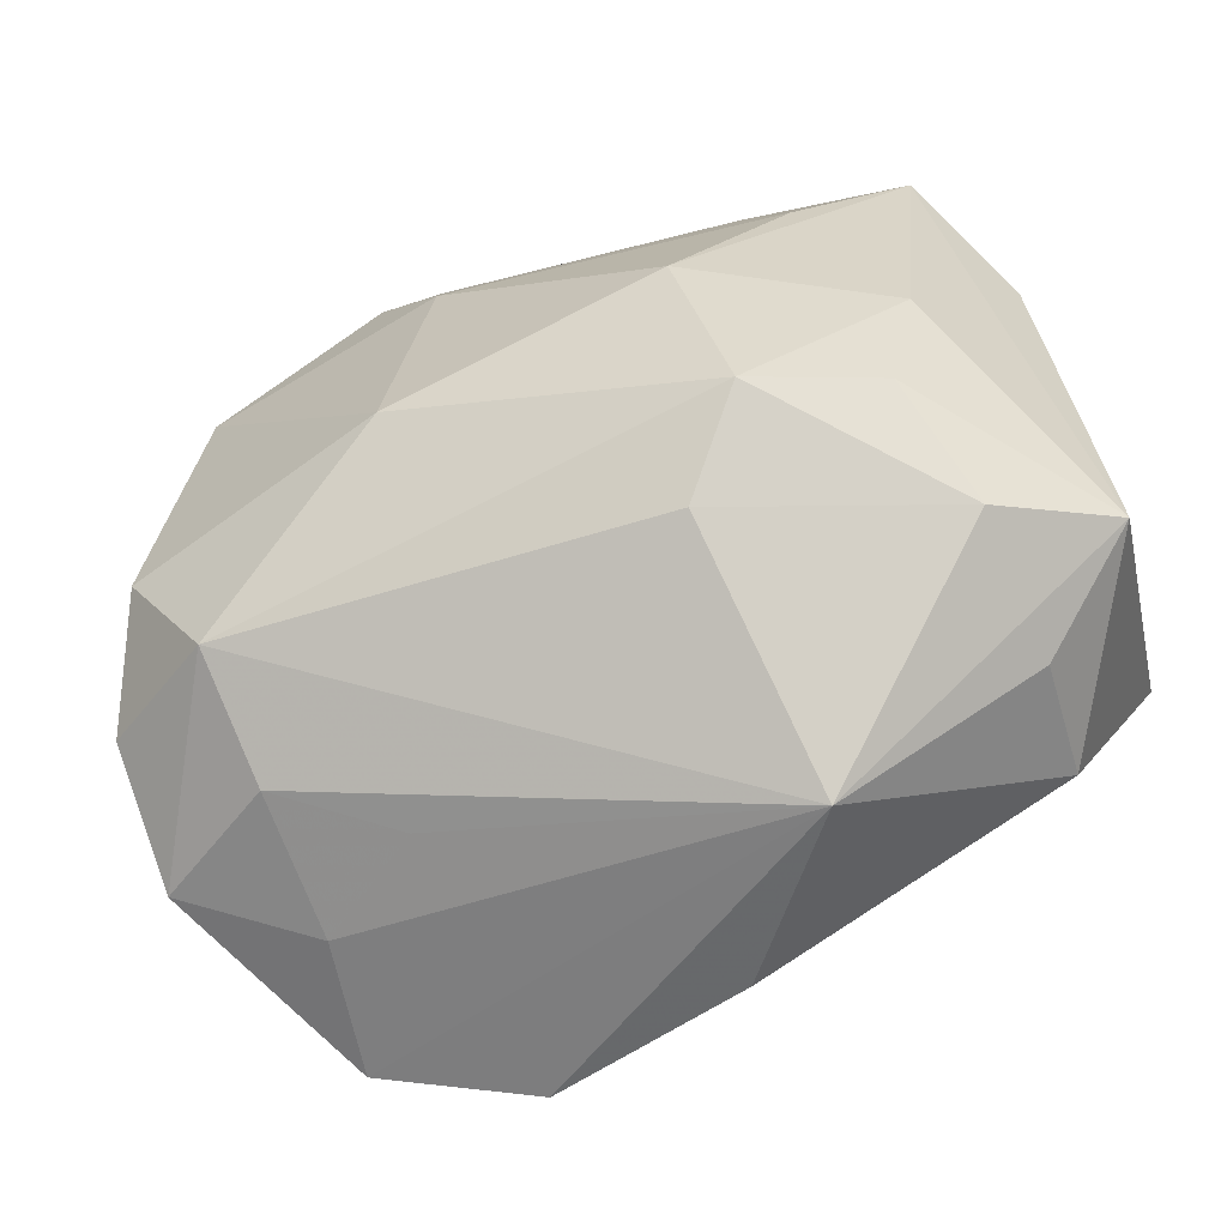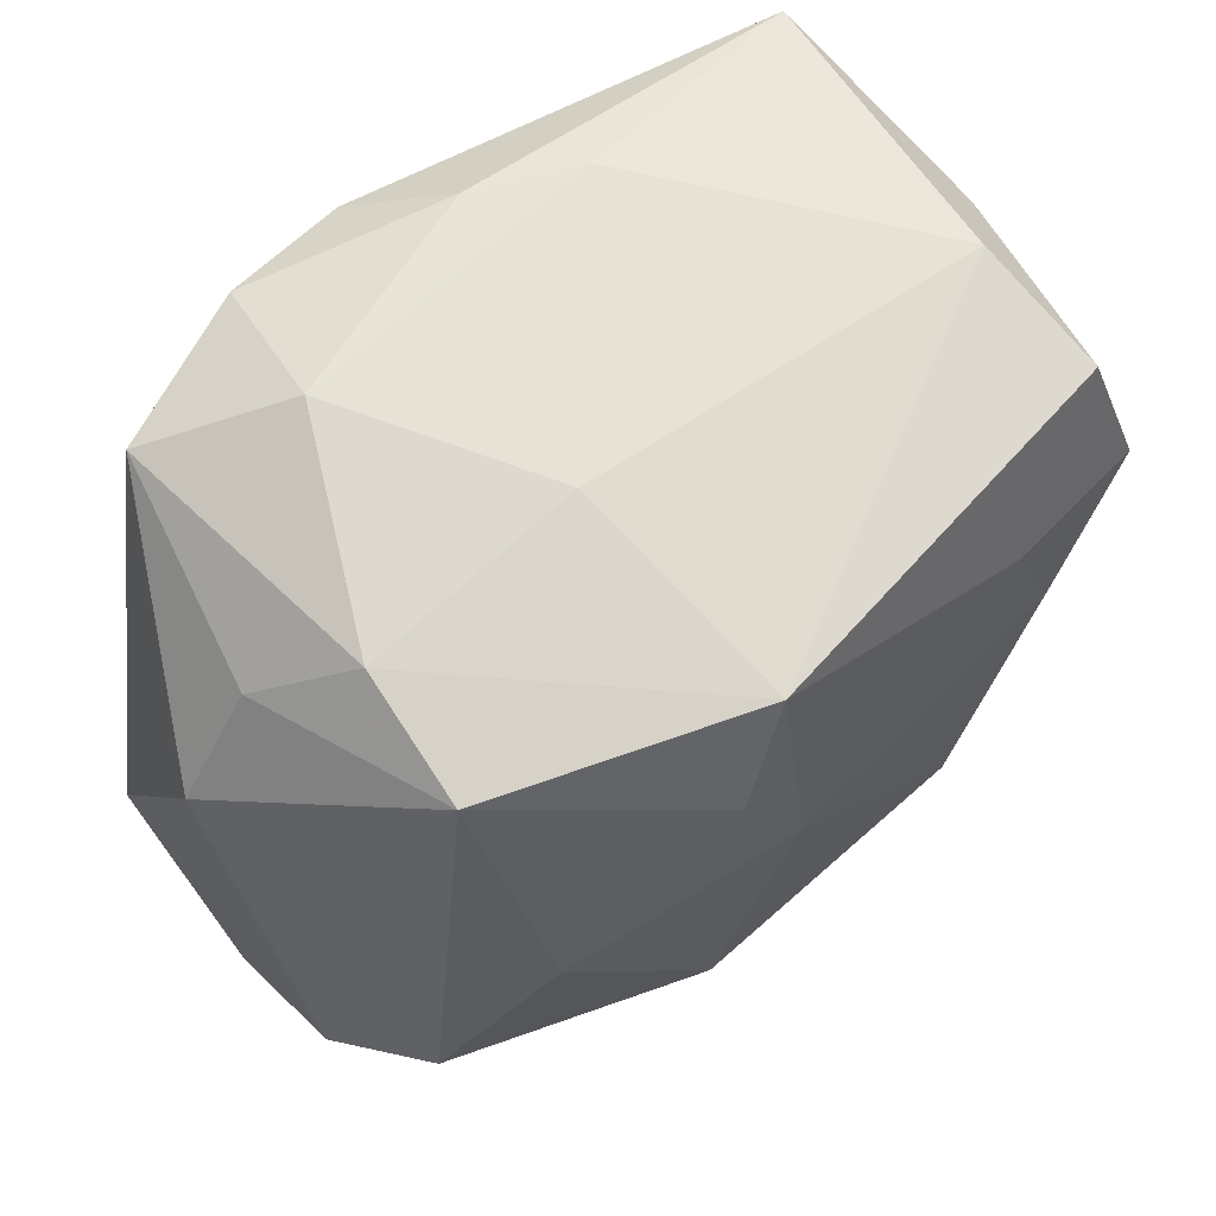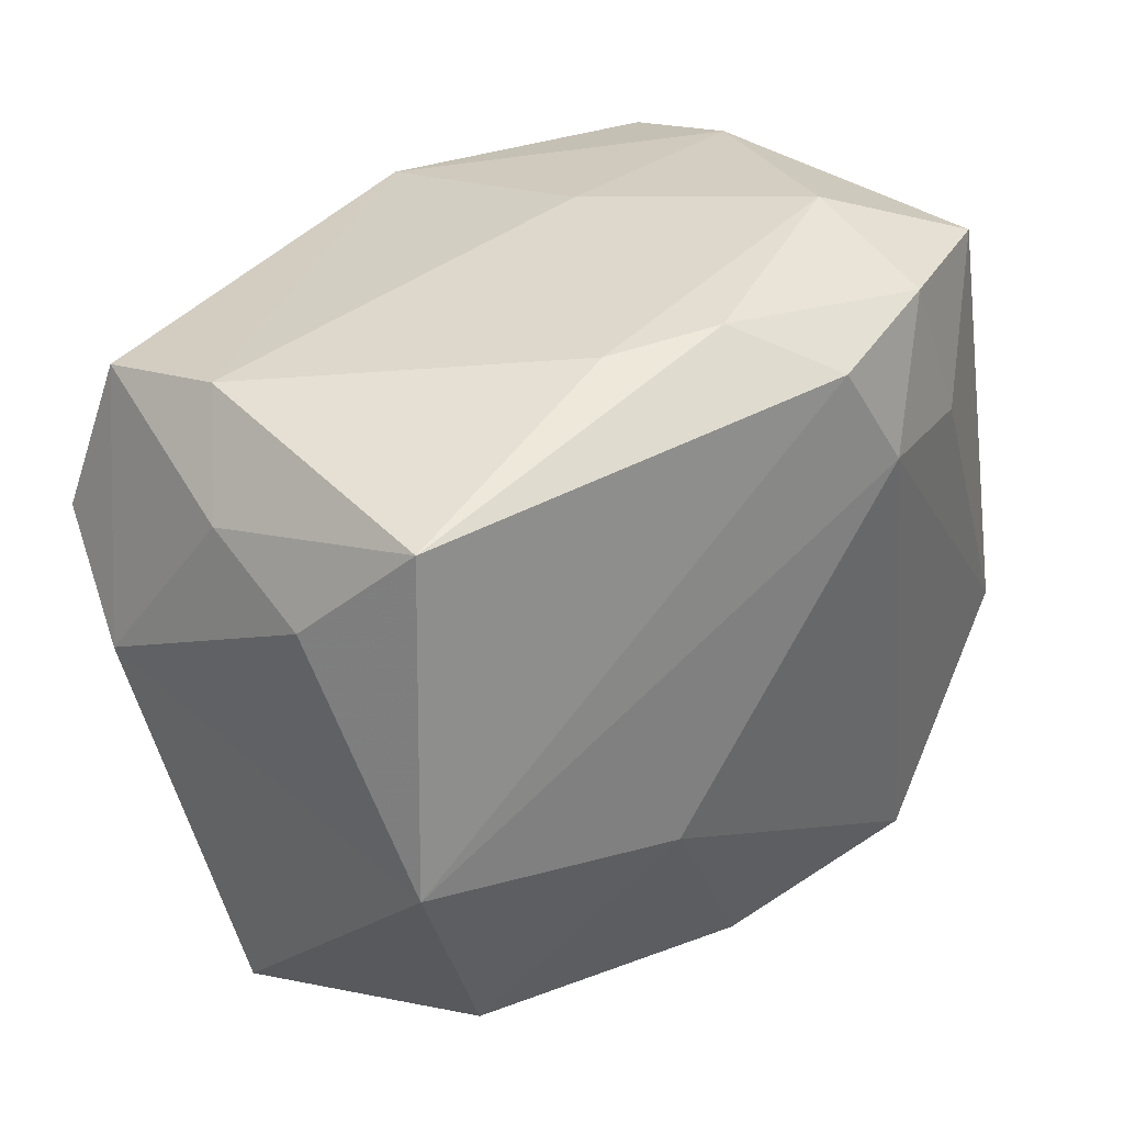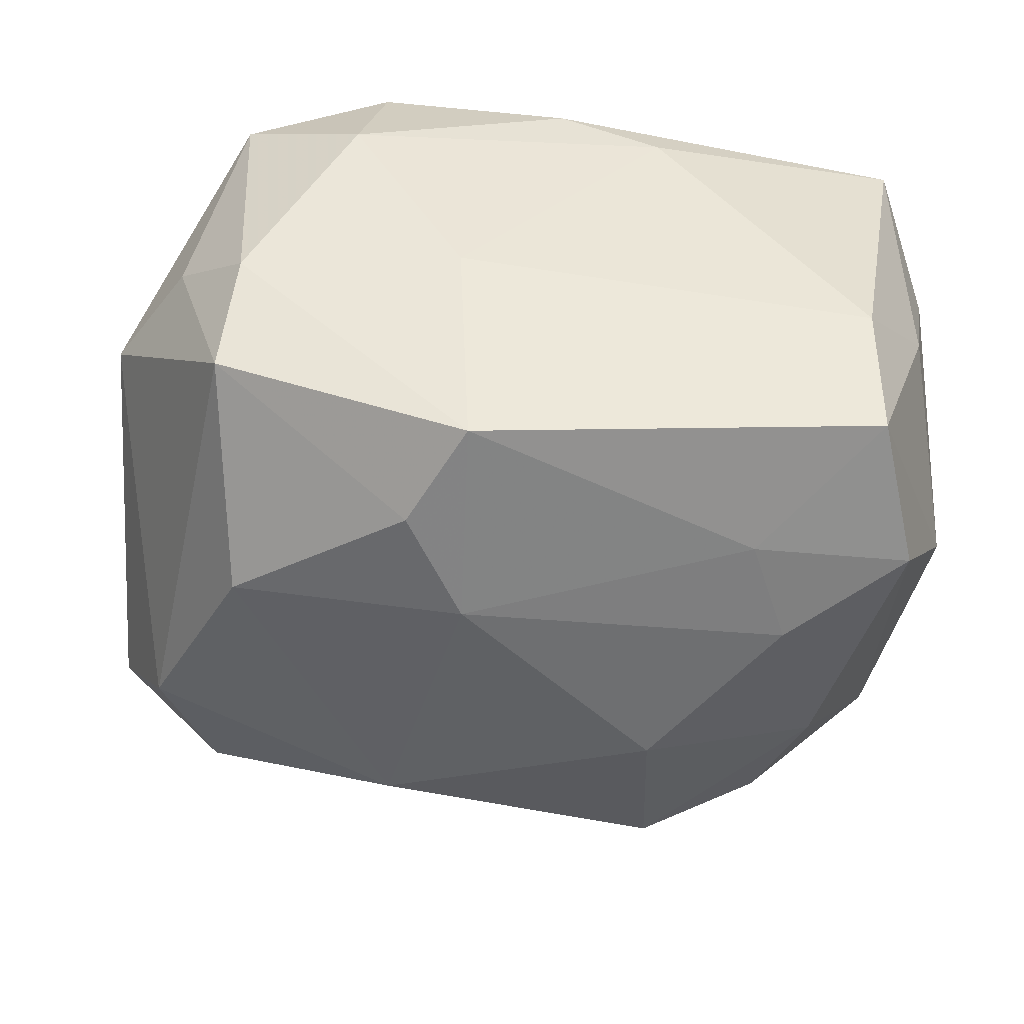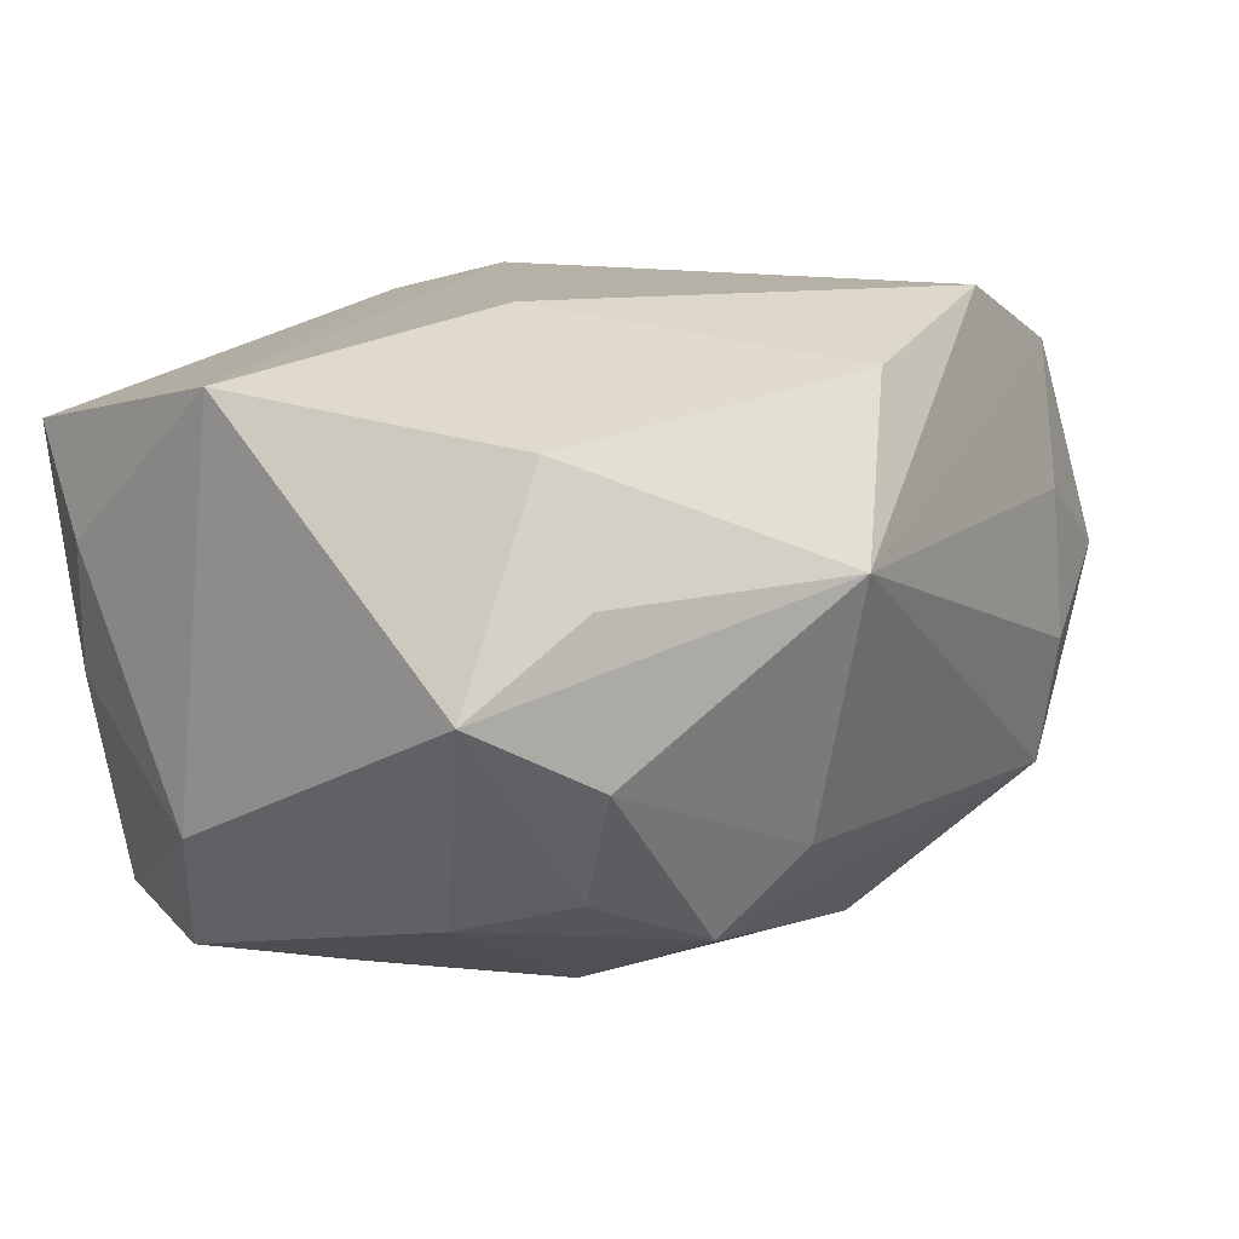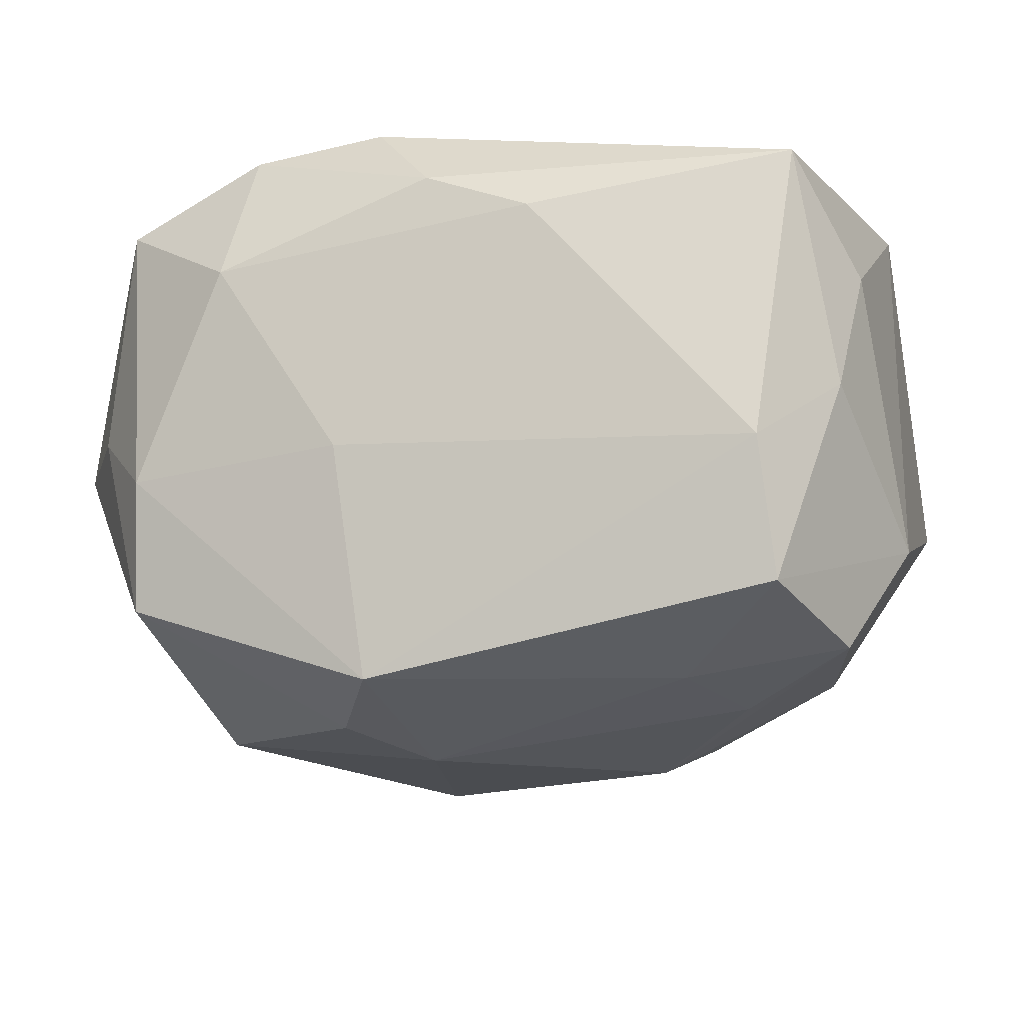
<metadata>
{"format":"obj","ext":"obj","renderer":"f3d","projection":"perspective","resolution":1024,"background":"white","views":[{"elev":-76.1,"azim":-160.6,"up":"+Y"},{"elev":57.5,"azim":138.6,"up":"+Y"},{"elev":41.0,"azim":-47.2,"up":"+Y"},{"elev":-55.3,"azim":173.6,"up":"+Z"},{"elev":11.2,"azim":-48.3,"up":"+Z"},{"elev":-23.9,"azim":-165.6,"up":"+Z"}]}
</metadata>
<code>
v -0.02271 -0.02214 -0.005111
v 0.007921 0.01534 0.02089
v -0.02939 0.01601 0.005679
v 0.03 -0.01933 0.002139
v -0.007001 -0.02408 -0.0109
v -0.01818 0.003279 -0.02125
v -0.02587 0.02367 0.01232
v 0.02242 -0.02044 -0.0119
v -0.02234 0.02286 -0.008777
v 0.03215 0.008418 5.763e-05
v 0.02148 -0.02189 0.007062
v 0.02129 0.002676 -0.02055
v -4.798e-05 0.02593 0.01268
v 0.01263 -0.02127 0.02089
v -0.009233 -0.02966 0.006437
v 0.004491 0.02277 0.01886
v 0.01424 -0.02408 0.001824
v 0.02282 -0.01966 0.01668
v 0.02175 -0.0225 -0.003027
v -0.02338 -0.02154 0.005202
v 0.02758 0.01621 -0.0007529
v -0.009919 -0.007899 -0.022
v -0.02301 -0.009638 -0.01552
v 0.005057 0.004401 -0.02361
v -0.01178 -0.02064 -0.01641
v -0.01164 -0.004502 0.0204
v -0.007379 0.02581 0.009481
v 0.006063 0.01869 -0.02215
v -0.02321 -0.01745 0.01348
v -0.02285 0.01977 -0.01815
v 0.01557 0.02524 0.007558
v 0.02371 0.01773 -0.01509
v 0.02409 0.02134 0.01374
v 0.02588 -0.009439 0.01782
v 0.02289 0.02098 -0.006418
v 0.02685 -0.01182 -0.01494
v -0.03057 0.002013 0.01635
v -0.03057 -0.01805 -0.000605
v -0.03057 0.005229 -0.01108
v 0.00728 0.02307 -0.006224
v 0.009615 0.01155 -0.02304
v 0.03012 -0.01636 -0.007179
v 0.01361 0.02364 0.01734
v -0.01491 0.01042 -0.02104
v -0.02026 -0.01804 -0.01287
v 0.01643 0.01347 0.01894
v -0.02765 0.01787 -0.003293
v -0.02632 0.009628 -0.01958
v -0.001219 -0.02429 0.01705
v 0.03152 -0.005387 0.009998
v 0.008758 -0.01487 -0.02041
f 38 37 39
f 7 27 9
f 2 37 26
f 26 14 2
f 15 14 49
f 14 26 49
f 39 30 48
f 48 38 39
f 28 30 9
f 32 41 28
f 28 41 24
f 15 38 1
f 37 38 29
f 15 49 29
f 29 26 37
f 29 49 26
f 5 8 15
f 25 8 5
f 15 1 5
f 5 1 25
f 39 37 3
f 37 7 3
f 10 36 32
f 33 46 34
f 2 14 34
f 34 46 2
f 16 37 2
f 16 7 37
f 18 11 4
f 18 34 14
f 18 14 15
f 15 11 18
f 19 8 4
f 4 11 19
f 15 8 19
f 38 48 23
f 25 23 22
f 22 23 48
f 44 48 30
f 30 28 44
f 44 28 24
f 20 38 15
f 15 29 20
f 20 29 38
f 4 8 42
f 8 36 42
f 36 10 42
f 12 41 32
f 32 36 12
f 24 41 12
f 47 30 39
f 39 3 47
f 47 3 7
f 9 30 47
f 47 7 9
f 21 10 32
f 33 10 21
f 4 42 50
f 50 42 10
f 50 18 4
f 34 18 50
f 50 10 33
f 33 34 50
f 35 31 33
f 35 21 32
f 33 21 35
f 32 28 35
f 13 31 27
f 27 7 13
f 7 16 13
f 33 31 43
f 43 16 2
f 43 13 16
f 31 13 43
f 2 46 43
f 43 46 33
f 17 11 15
f 15 19 17
f 17 19 11
f 45 1 38
f 38 23 45
f 25 1 45
f 45 23 25
f 51 36 8
f 51 8 25
f 25 22 51
f 51 12 36
f 51 22 24
f 24 12 51
f 6 22 48
f 48 44 6
f 24 22 6
f 6 44 24
f 40 35 28
f 31 35 40
f 40 28 9
f 9 27 40
f 27 31 40

</code>
